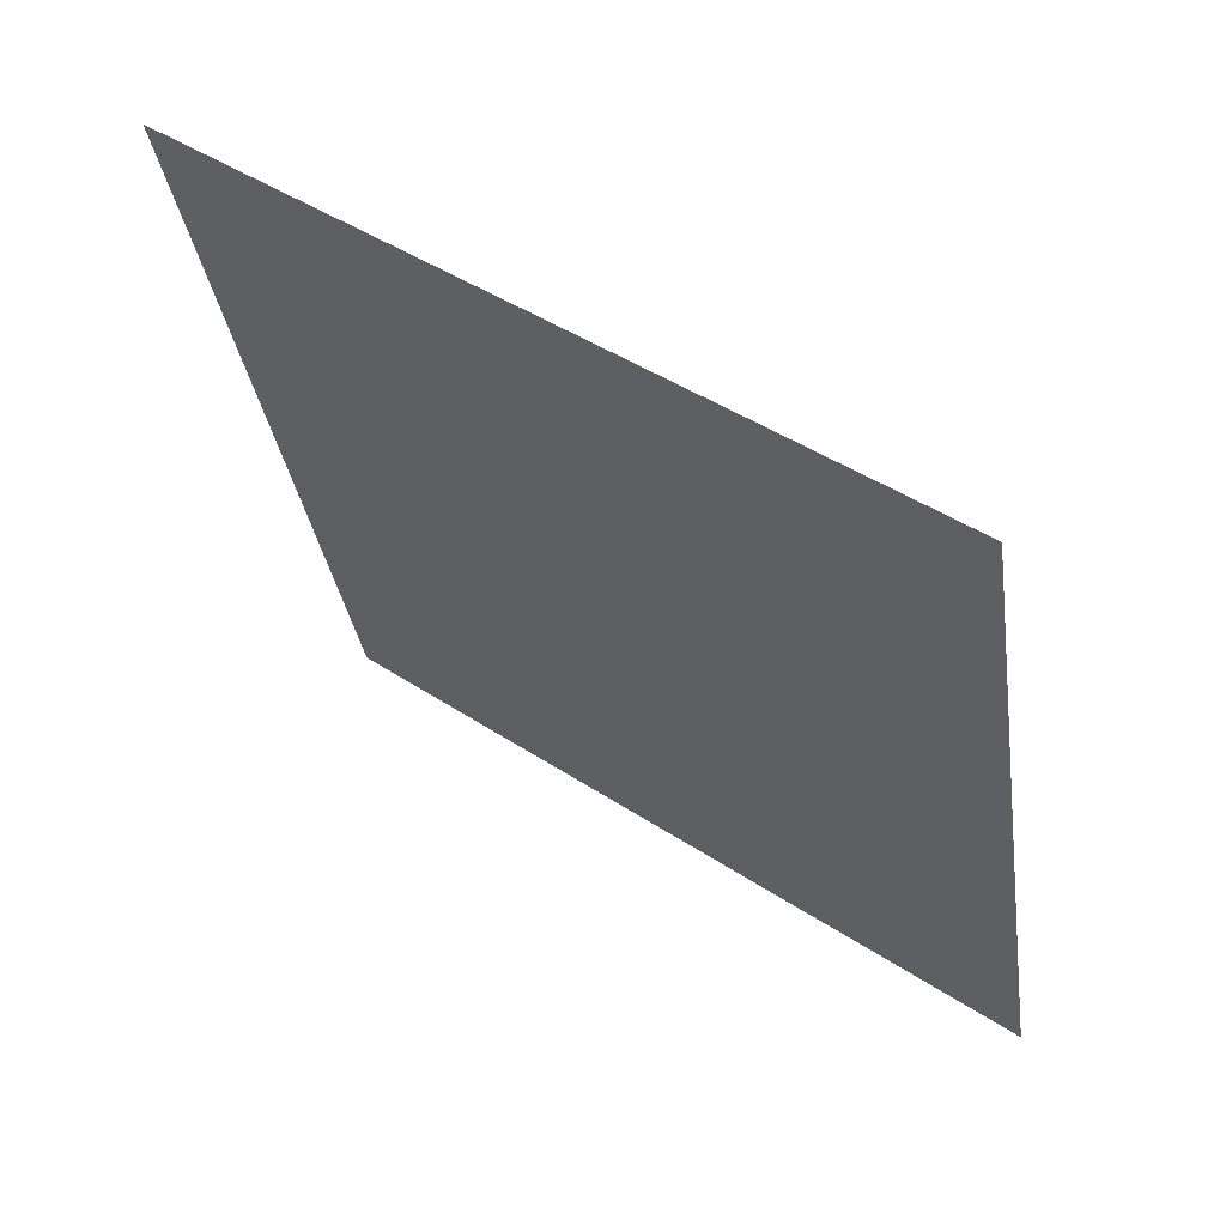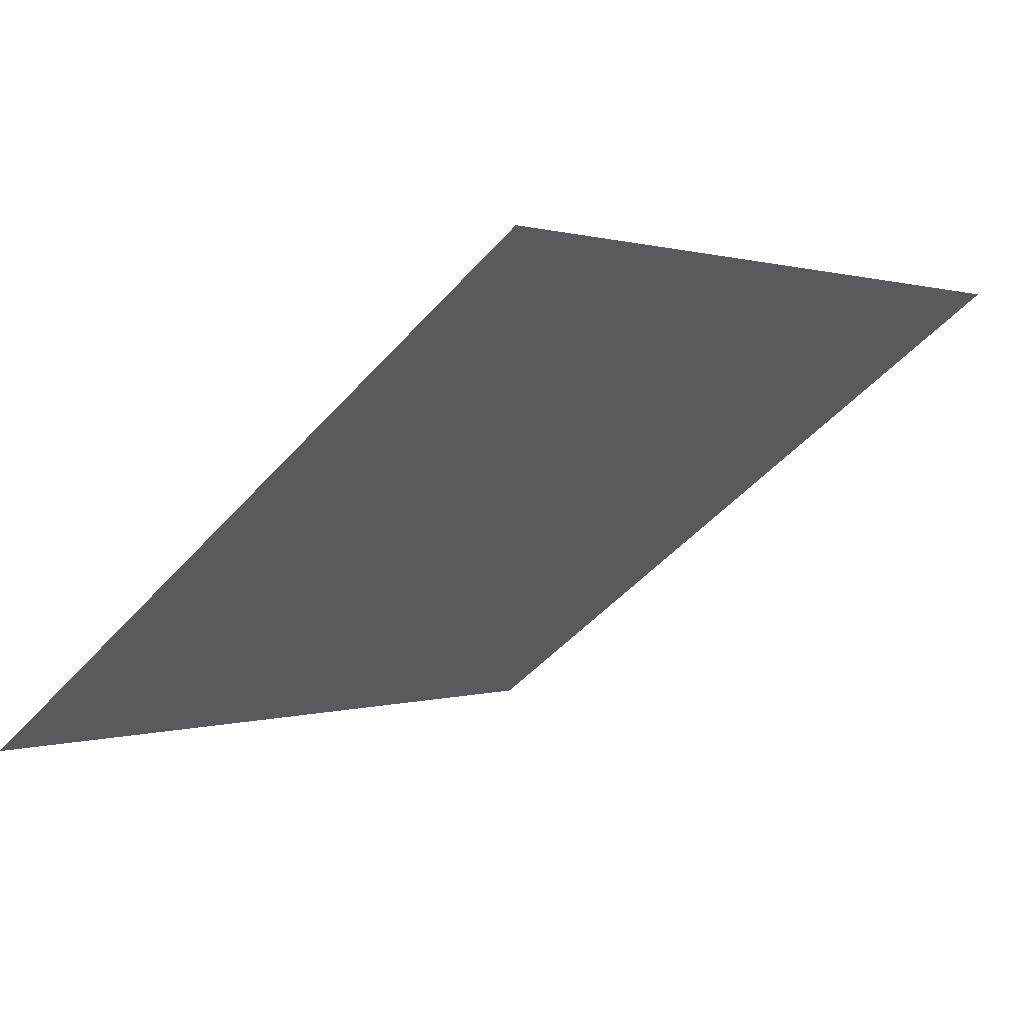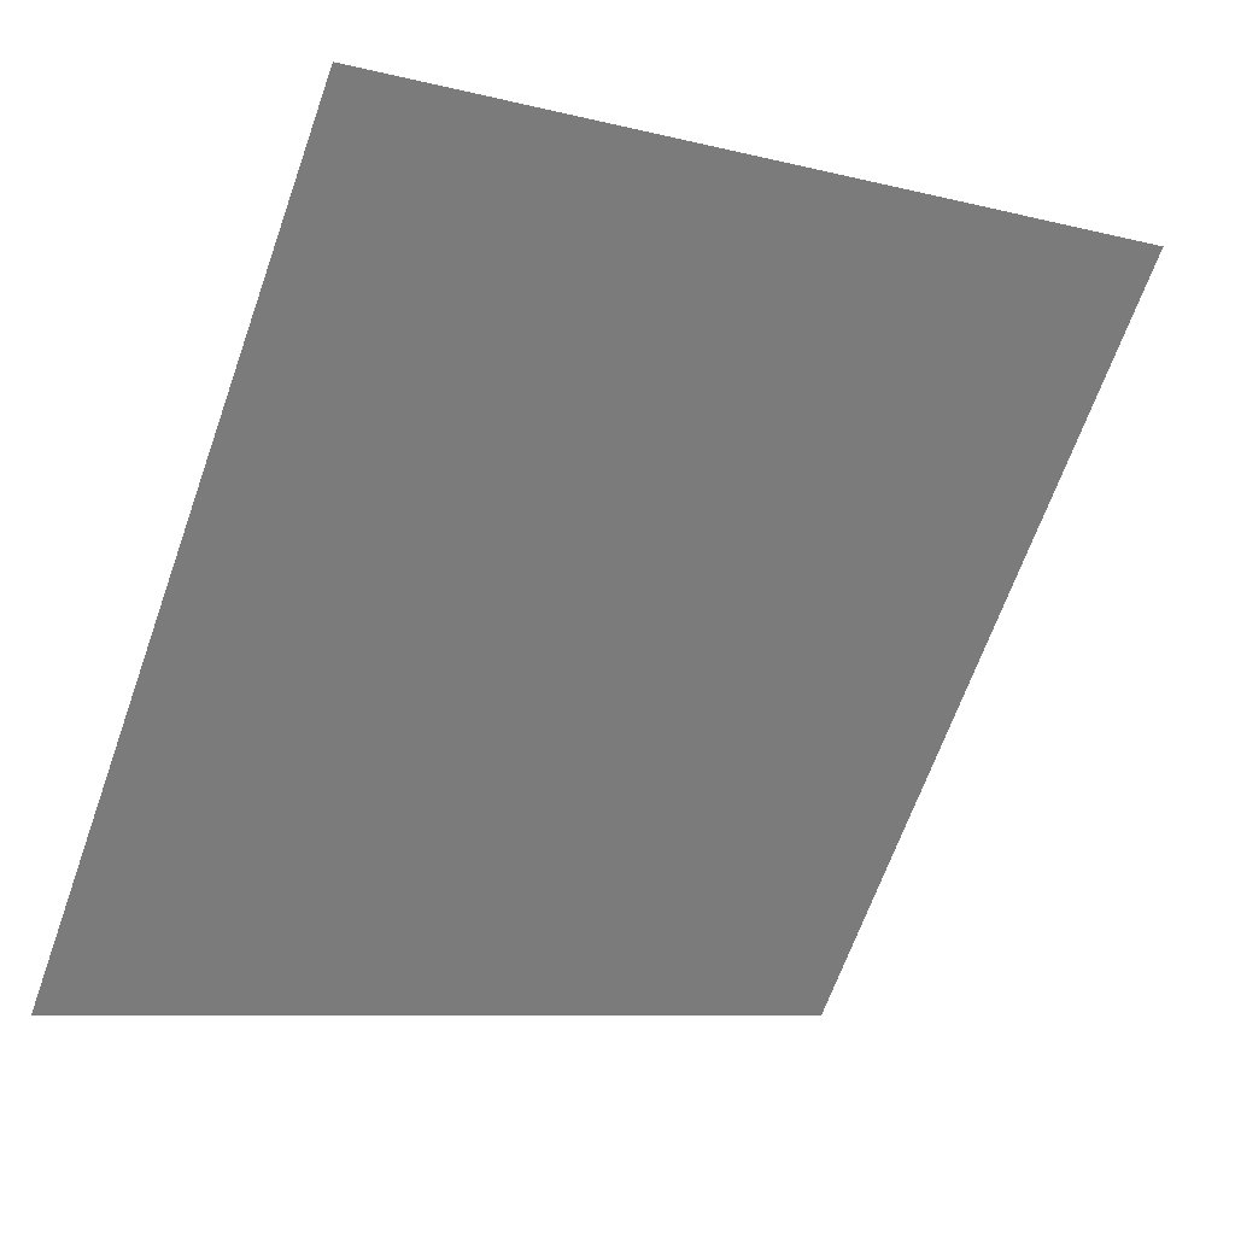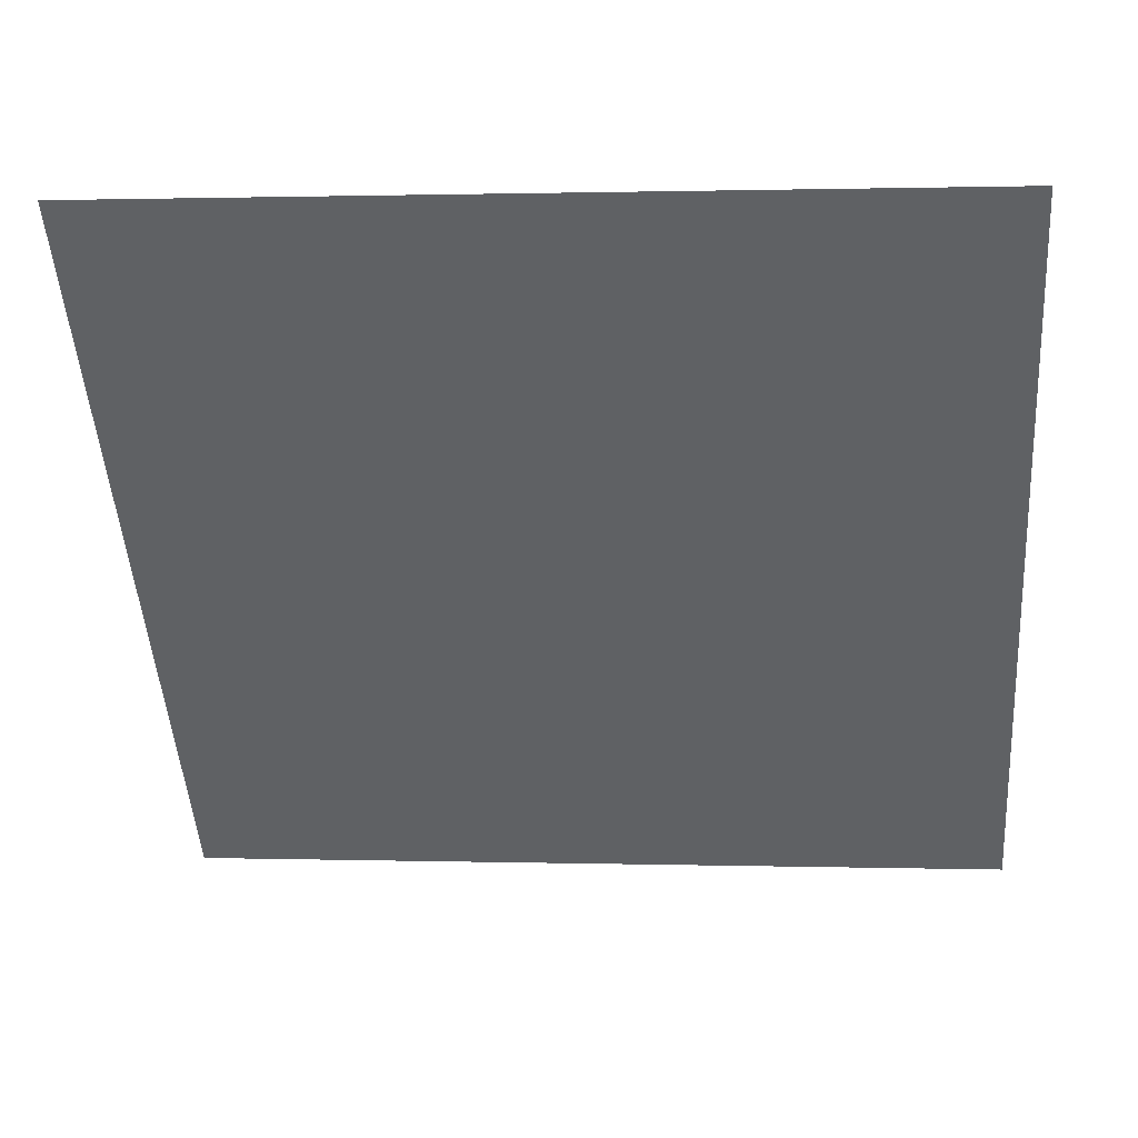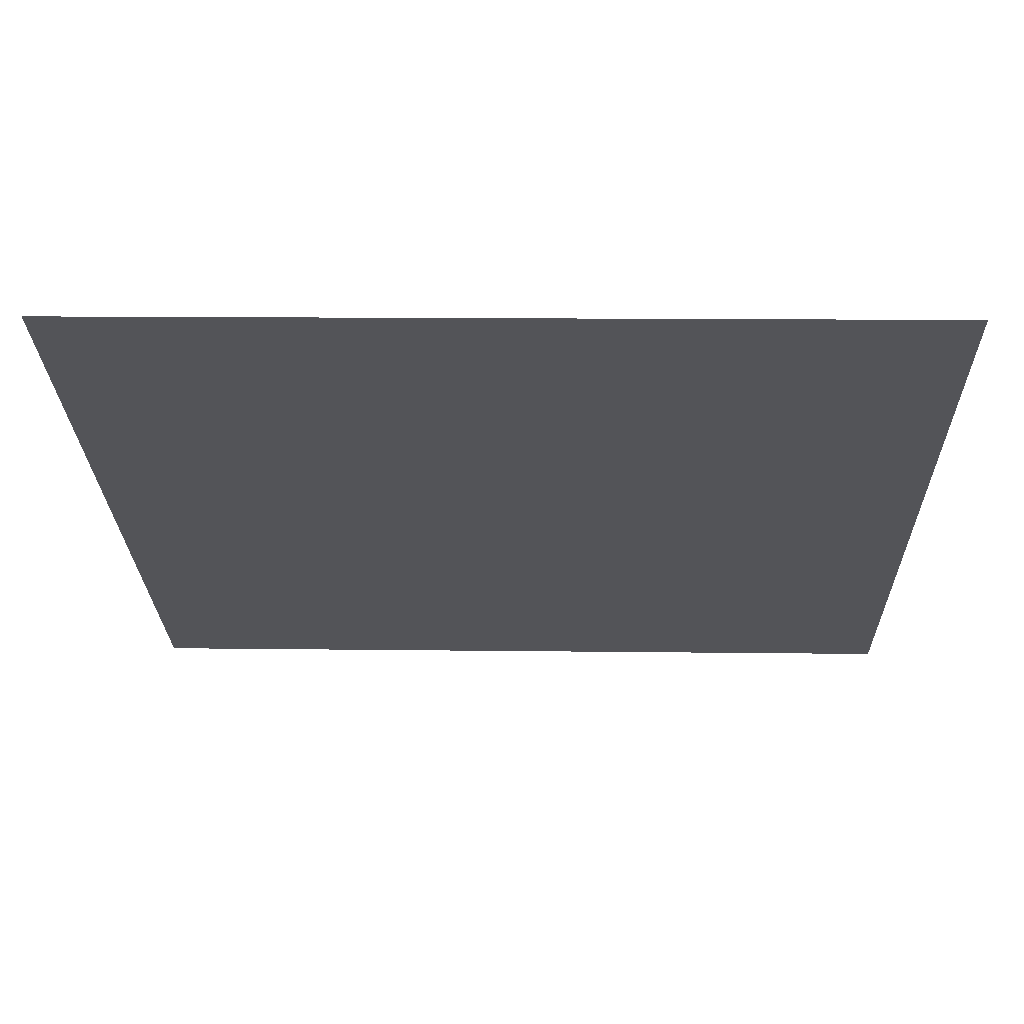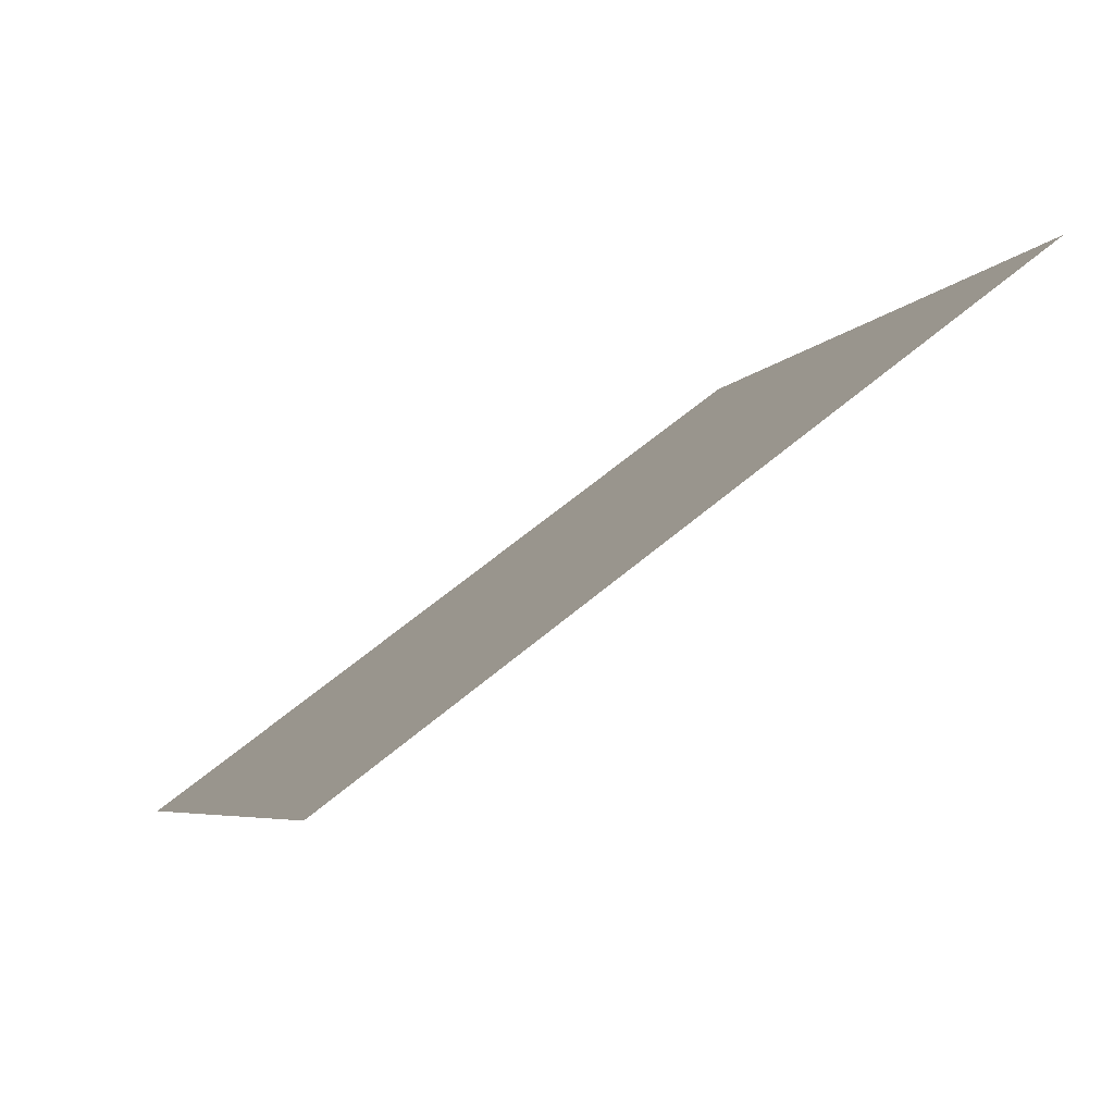
<metadata>
{"format":"obj","ext":"obj","renderer":"f3d","projection":"perspective","resolution":1024,"background":"white","views":[{"elev":-35.0,"azim":98.9,"up":"+Y"},{"elev":2.5,"azim":-50.8,"up":"+Y"},{"elev":-9.2,"azim":144.1,"up":"+Z"},{"elev":5.9,"azim":-175.2,"up":"+Z"},{"elev":29.6,"azim":-179.7,"up":"+Z"},{"elev":-4.2,"azim":-106.7,"up":"+Y"}]}
</metadata>
<code>
v 0.2002 0.8873 0.6472
v 0.1936 0.8875 0.6473
v 0.1937 0.8914 0.6525
v 0.2003 0.8913 0.6525
f 4 3 2 1

</code>
